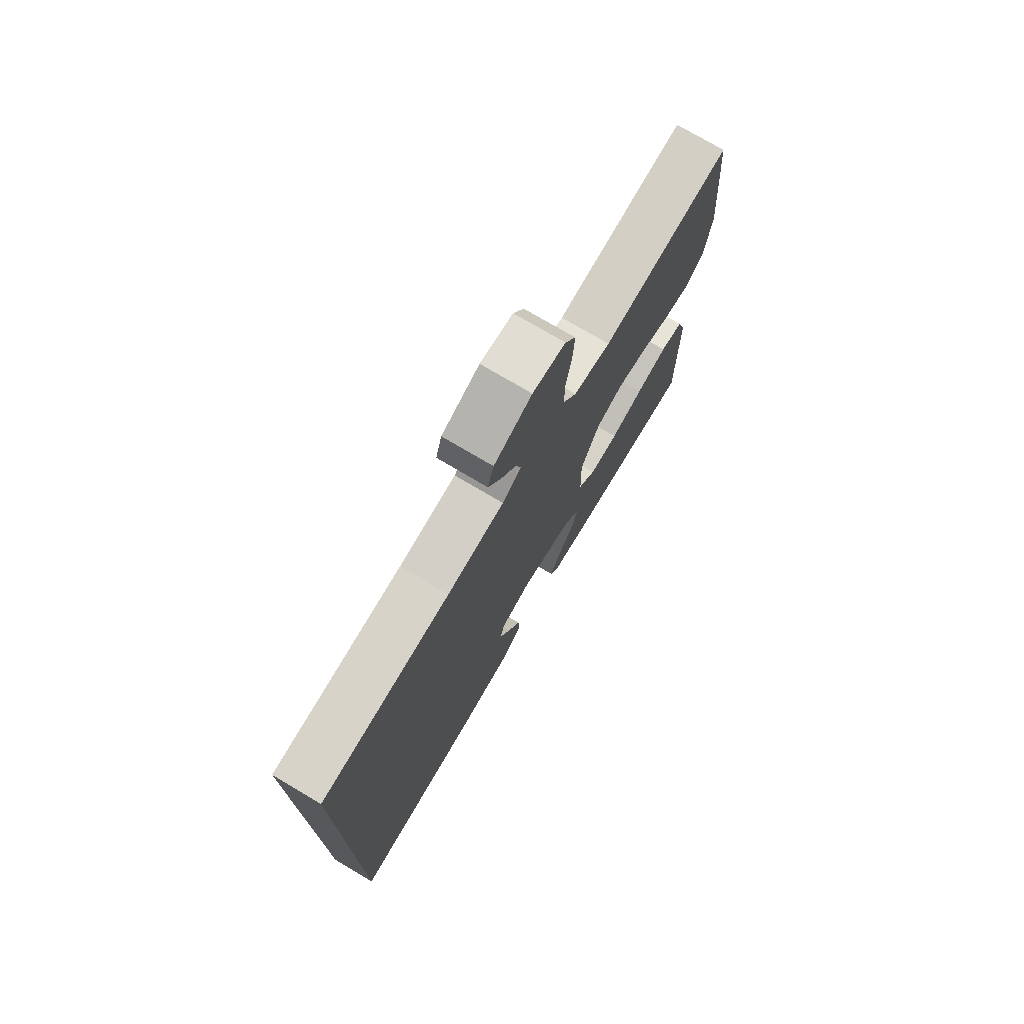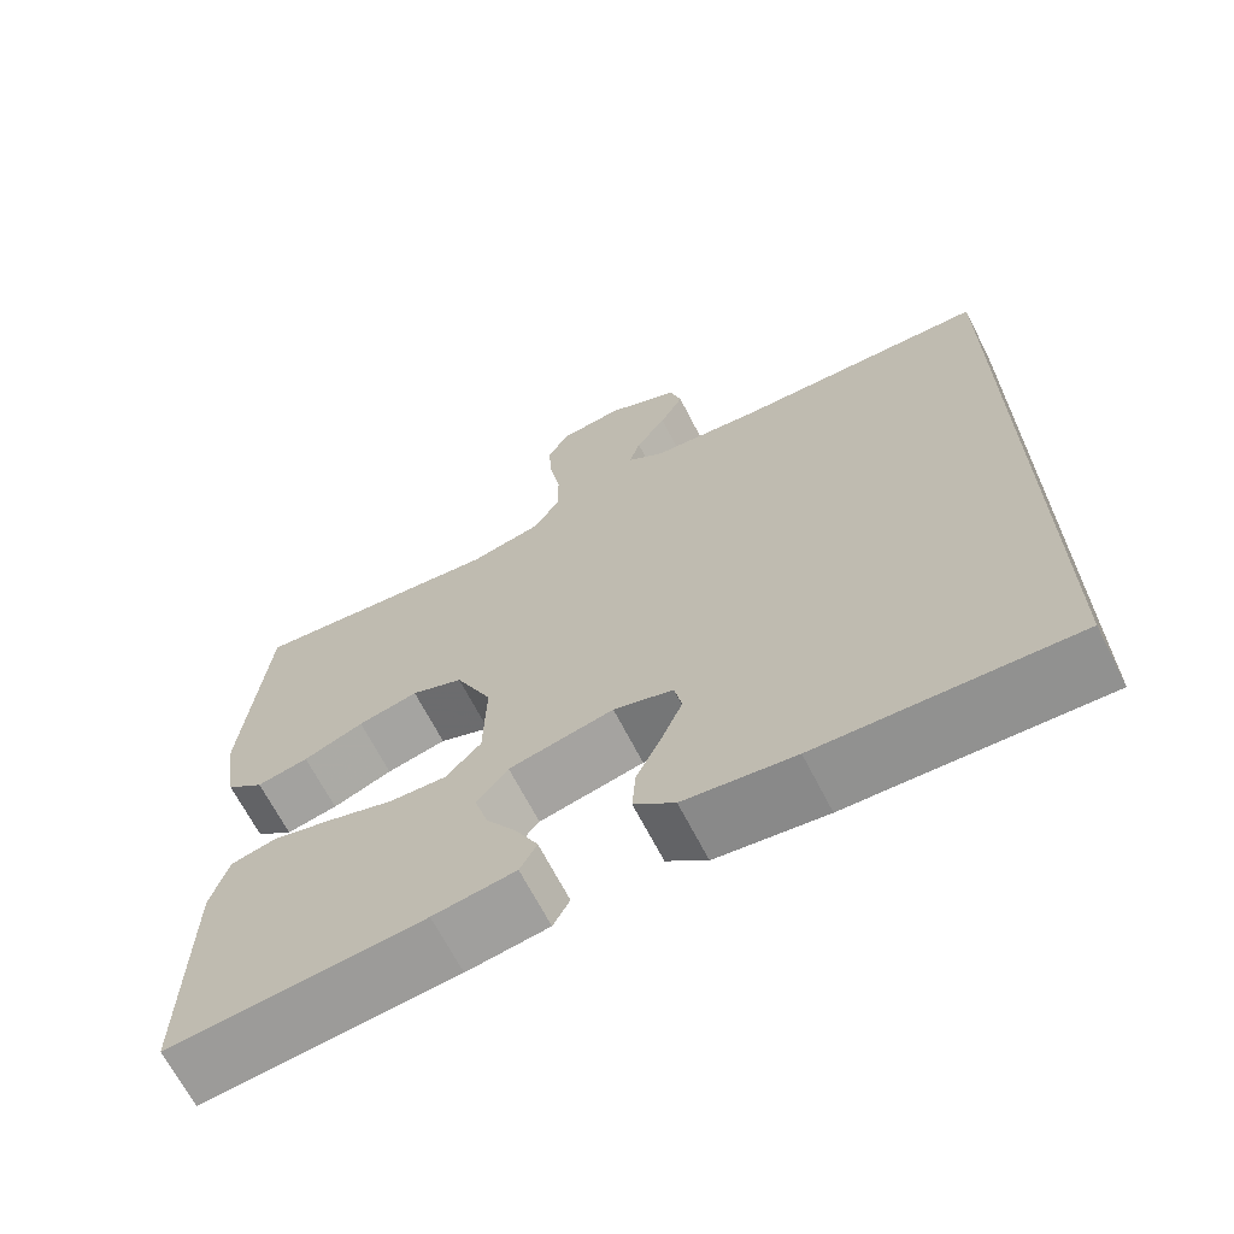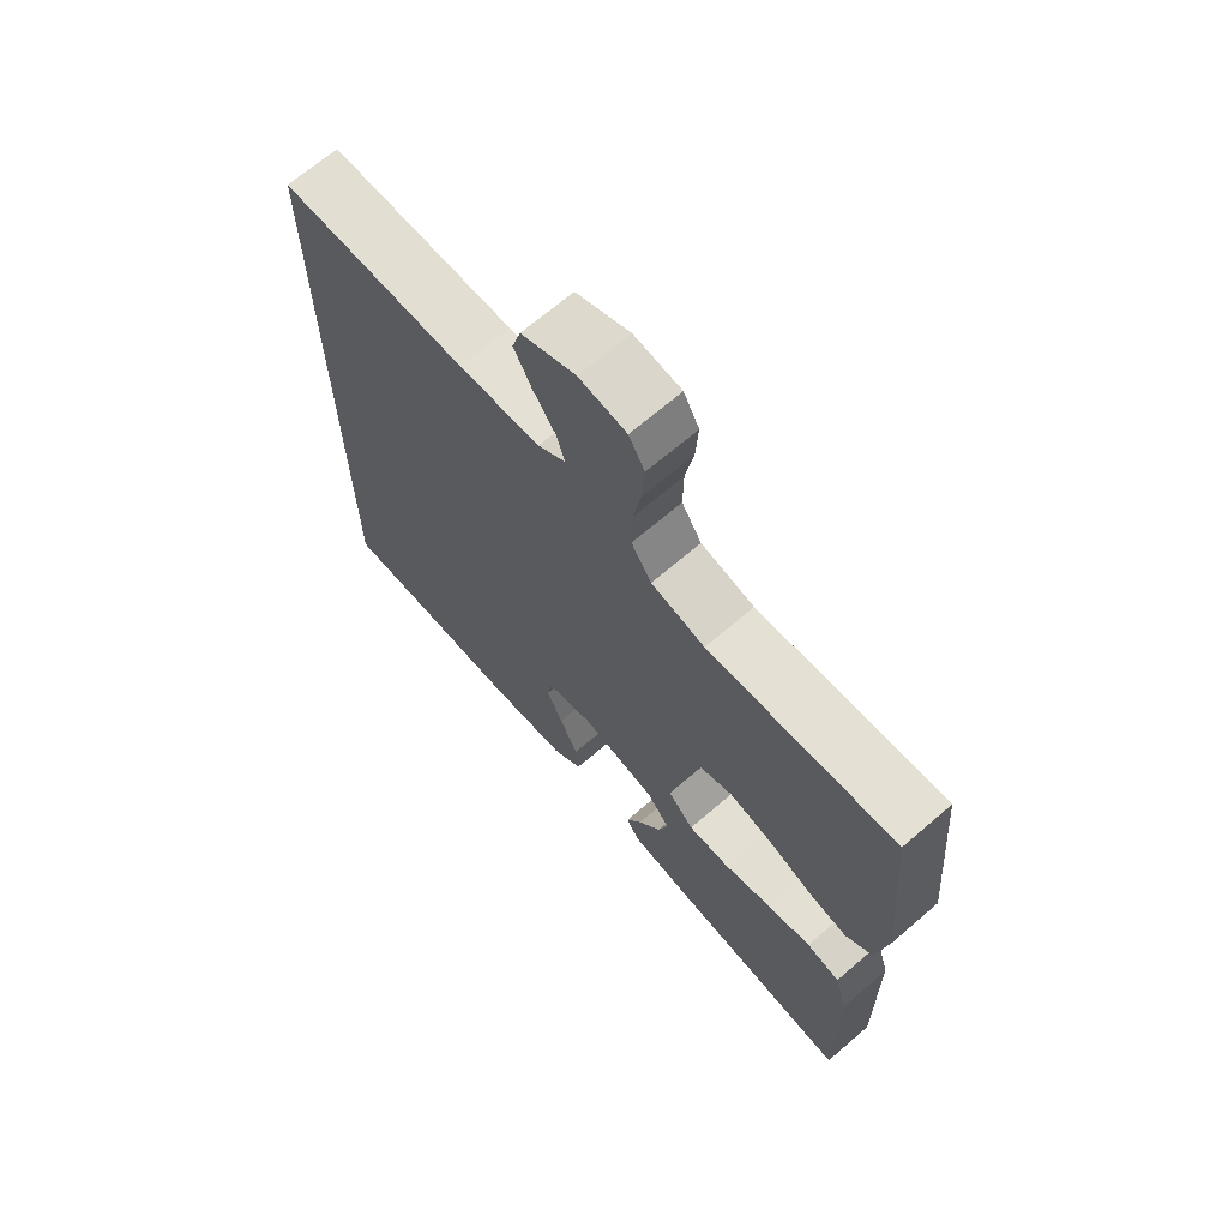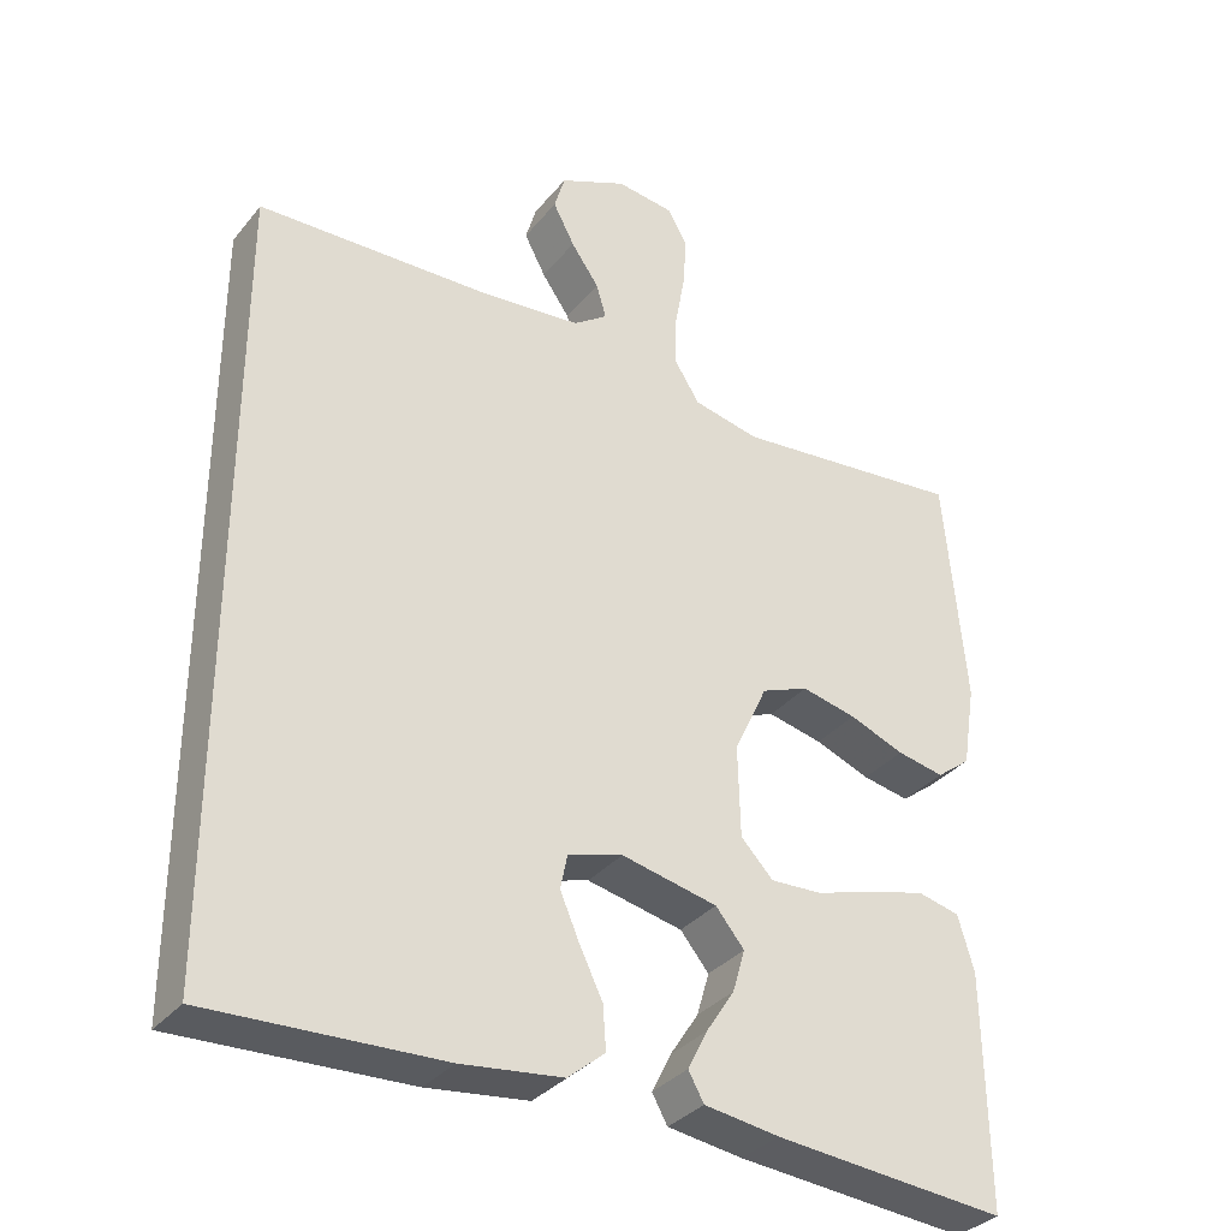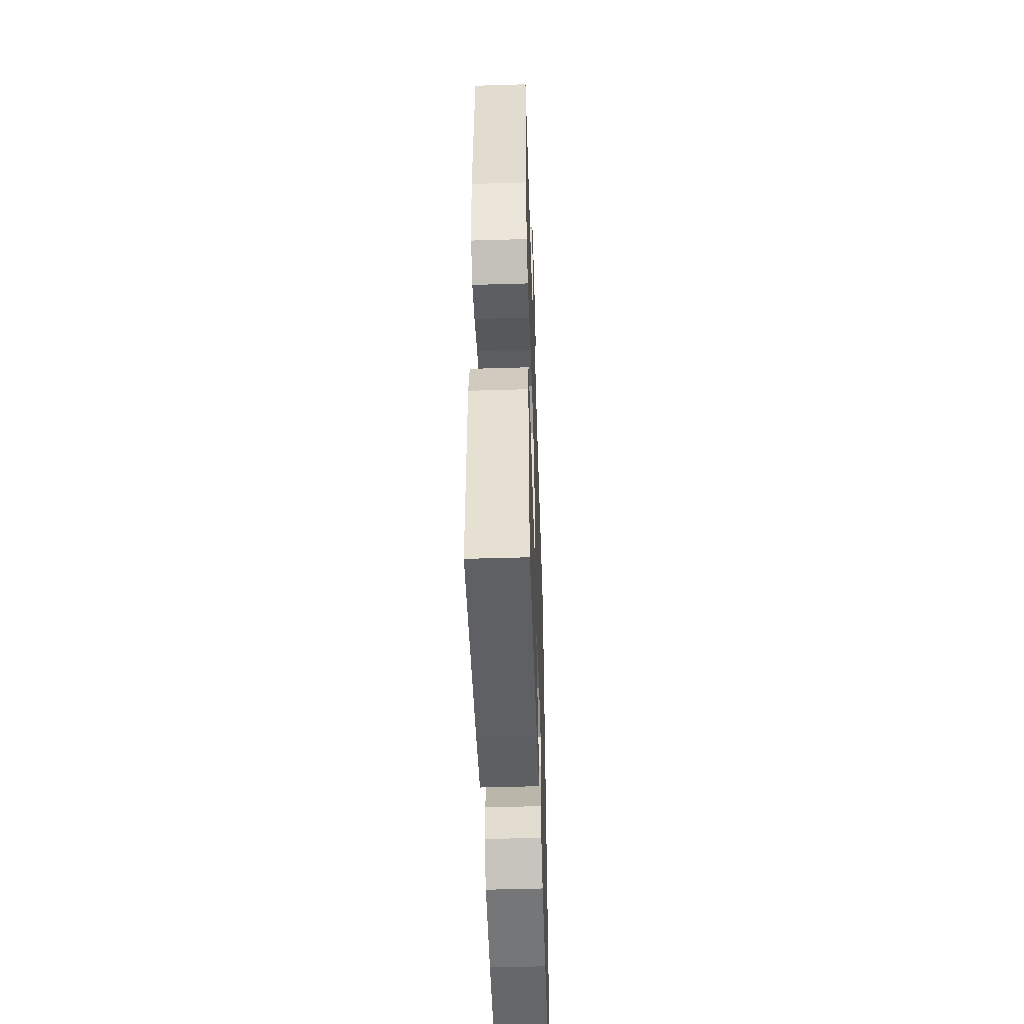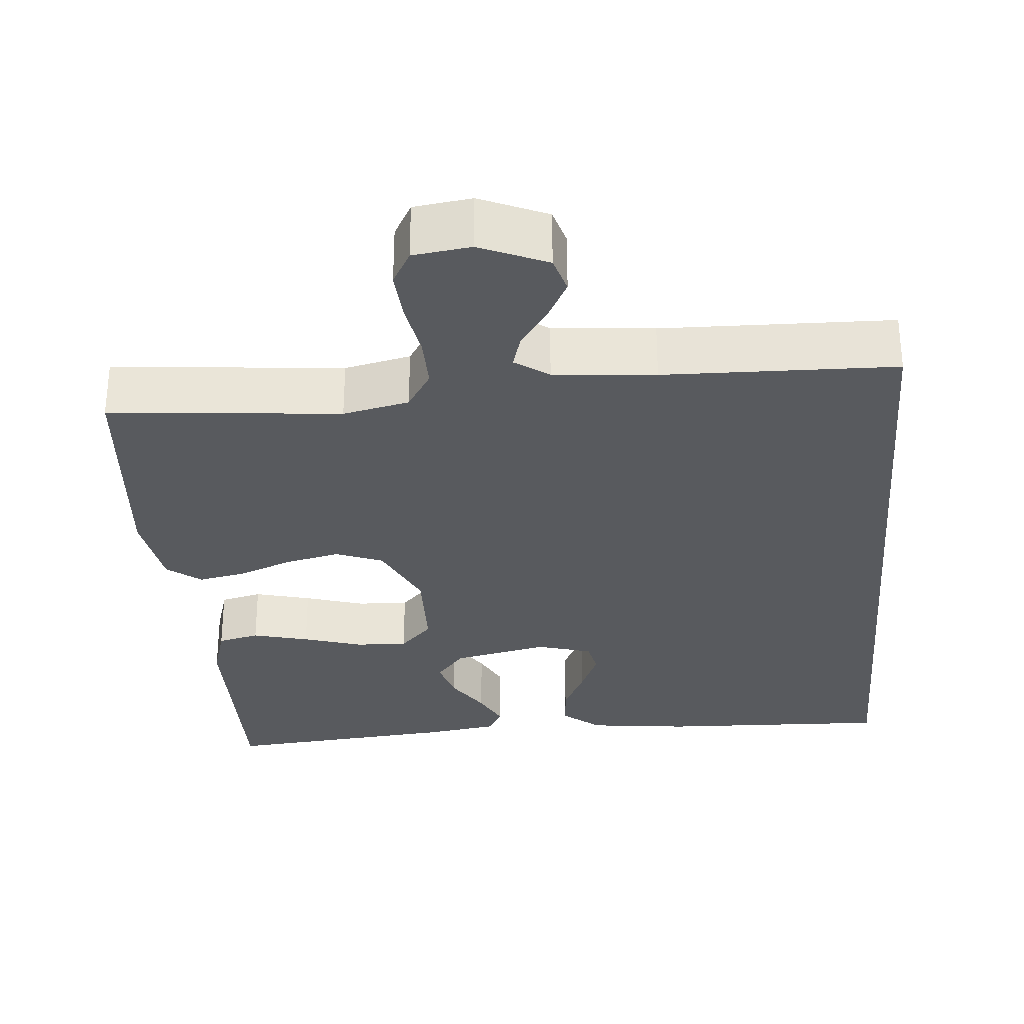
<metadata>
{"format":"obj","ext":"obj","renderer":"f3d","projection":"perspective","resolution":1024,"background":"white","views":[{"elev":75.5,"azim":120.6,"up":"+Z"},{"elev":-67.2,"azim":27.1,"up":"+Z"},{"elev":68.4,"azim":-130.7,"up":"+Z"},{"elev":-33.7,"azim":147.1,"up":"+Z"},{"elev":-49.8,"azim":-88.1,"up":"+Z"},{"elev":-30.7,"azim":5.0,"up":"+Y"}]}
</metadata>
<code>
v 0.5 0.07 -0.499
v 0.2 0.07 -0.487
v 0.069 0.07 -0.471
v 0.021 0.07 -0.431
v 0.025 0.07 -0.375
v 0.055 0.07 -0.313
v 0.08 0.07 -0.255
v 0.071 0.07 -0.211
v 0 0.07 -0.19
v -0.124 0.07 -0.217
v -0.161 0.07 -0.262
v -0.145 0.07 -0.317
v -0.108 0.07 -0.374
v -0.083 0.07 -0.424
v -0.103 0.07 -0.46
v -0.2 0.07 -0.474
v -0.5 0.07 -0.5
v -0.496 0.07 -0.2
v -0.475 0.07 -0.129
v -0.421 0.07 -0.116
v -0.348 0.07 -0.135
v -0.271 0.07 -0.159
v -0.204 0.07 -0.162
v -0.162 0.07 -0.118
v -0.159 0.07 0
v -0.202 0.07 0.092
v -0.263 0.07 0.116
v -0.334 0.07 0.1
v -0.405 0.07 0.072
v -0.466 0.07 0.06
v -0.51 0.07 0.094
v -0.527 0.07 0.2
v -0.5 0.07 0.5
v -0.2 0.07 0.471
v -0.114 0.07 0.49
v -0.082 0.07 0.541
v -0.083 0.07 0.609
v -0.096 0.07 0.682
v -0.1 0.07 0.747
v -0.075 0.07 0.792
v 0 0.07 0.802
v 0.087 0.07 0.764
v 0.101 0.07 0.716
v 0.073 0.07 0.663
v 0.037 0.07 0.611
v 0.024 0.07 0.567
v 0.068 0.07 0.536
v 0.2 0.07 0.524
v 0.5 0.07 0.516
v 0.5 0 -0.499
v 0.2 0 -0.487
v 0.069 0 -0.471
v 0.021 0 -0.431
v 0.025 0 -0.375
v 0.055 0 -0.313
v 0.08 0 -0.255
v 0.071 0 -0.211
v 0 0 -0.19
v -0.124 0 -0.217
v -0.161 0 -0.262
v -0.145 0 -0.317
v -0.108 0 -0.374
v -0.083 0 -0.424
v -0.103 0 -0.46
v -0.2 0 -0.474
v -0.5 0 -0.5
v -0.496 0 -0.2
v -0.475 0 -0.129
v -0.421 0 -0.116
v -0.348 0 -0.135
v -0.271 0 -0.159
v -0.204 0 -0.162
v -0.162 0 -0.118
v -0.159 0 0
v -0.202 0 0.092
v -0.263 0 0.116
v -0.334 0 0.1
v -0.405 0 0.072
v -0.466 0 0.06
v -0.51 0 0.094
v -0.527 0 0.2
v -0.5 0 0.5
v -0.2 0 0.471
v -0.114 0 0.49
v -0.082 0 0.541
v -0.083 0 0.609
v -0.096 0 0.682
v -0.1 0 0.747
v -0.075 0 0.792
v 0 0 0.802
v 0.087 0 0.764
v 0.101 0 0.716
v 0.073 0 0.663
v 0.037 0 0.611
v 0.024 0 0.567
v 0.068 0 0.536
v 0.2 0 0.524
v 0.5 0 0.516
f 1 2 3
f 49 1 3
f 48 49 3
f 43 44 45
f 42 43 45
f 41 42 45
f 40 41 45
f 39 40 45
f 38 39 45
f 37 38 45
f 36 37 45 46
f 35 36 46 47
f 32 33 34
f 31 32 34
f 30 31 34
f 29 30 34
f 28 29 34
f 27 28 34 35
f 35 47 48
f 27 35 48
f 26 27 48
f 20 21 22
f 19 20 22
f 18 19 22
f 17 18 22
f 16 17 22
f 15 16 22
f 14 15 22
f 13 14 22
f 12 13 22
f 11 12 22 23
f 10 11 23 24
f 3 4 5 6
f 3 6 7
f 48 3 7
f 25 26 48
f 24 25 48
f 10 24 48
f 9 10 48
f 8 9 48
f 7 8 48
f 52 51 50
f 52 50 98
f 52 98 97
f 94 93 92
f 94 92 91
f 94 91 90
f 94 90 89
f 94 89 88
f 94 88 87
f 94 87 86
f 95 94 86 85
f 96 95 85 84
f 83 82 81
f 83 81 80
f 83 80 79
f 83 79 78
f 83 78 77
f 84 83 77 76
f 97 96 84
f 97 84 76
f 97 76 75
f 71 70 69
f 71 69 68
f 71 68 67
f 71 67 66
f 71 66 65
f 71 65 64
f 71 64 63
f 71 63 62
f 71 62 61
f 72 71 61 60
f 73 72 60 59
f 55 54 53 52
f 56 55 52
f 56 52 97
f 97 75 74
f 97 74 73
f 97 73 59
f 97 59 58
f 97 58 57
f 97 57 56
f 1 50 51 2
f 2 51 52 3
f 3 52 53 4
f 4 53 54 5
f 5 54 55 6
f 6 55 56 7
f 7 56 57 8
f 8 57 58 9
f 9 58 59 10
f 10 59 60 11
f 11 60 61 12
f 12 61 62 13
f 13 62 63 14
f 14 63 64 15
f 15 64 65 16
f 16 65 66 17
f 17 66 67 18
f 18 67 68 19
f 19 68 69 20
f 20 69 70 21
f 21 70 71 22
f 22 71 72 23
f 23 72 73 24
f 24 73 74 25
f 25 74 75 26
f 26 75 76 27
f 27 76 77 28
f 28 77 78 29
f 29 78 79 30
f 30 79 80 31
f 31 80 81 32
f 32 81 82 33
f 33 82 83 34
f 34 83 84 35
f 35 84 85 36
f 36 85 86 37
f 37 86 87 38
f 38 87 88 39
f 39 88 89 40
f 40 89 90 41
f 41 90 91 42
f 42 91 92 43
f 43 92 93 44
f 44 93 94 45
f 45 94 95 46
f 46 95 96 47
f 47 96 97 48
f 48 97 98 49
f 49 98 50 1

</code>
